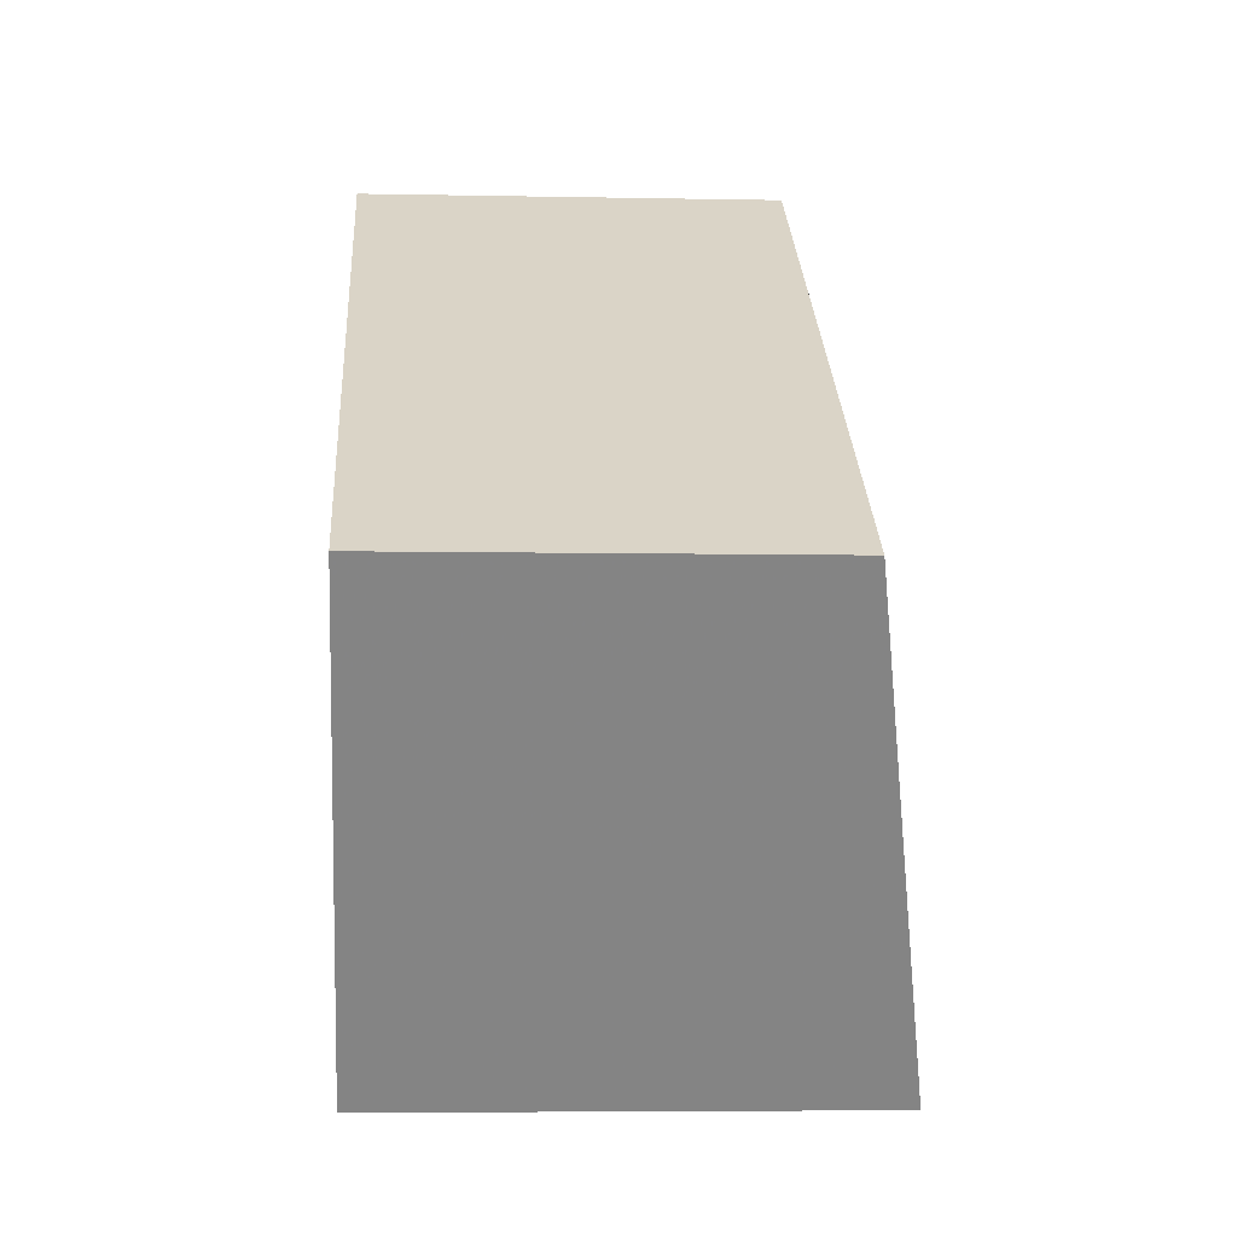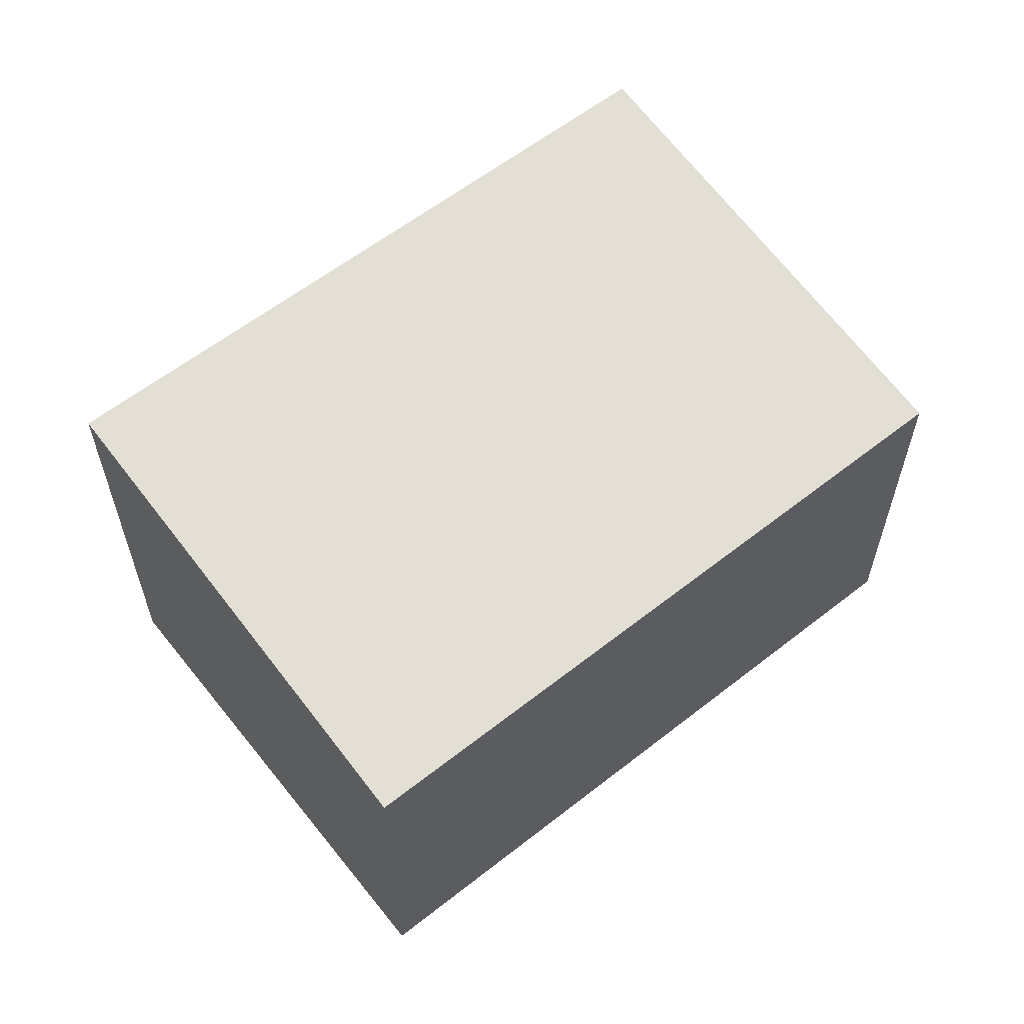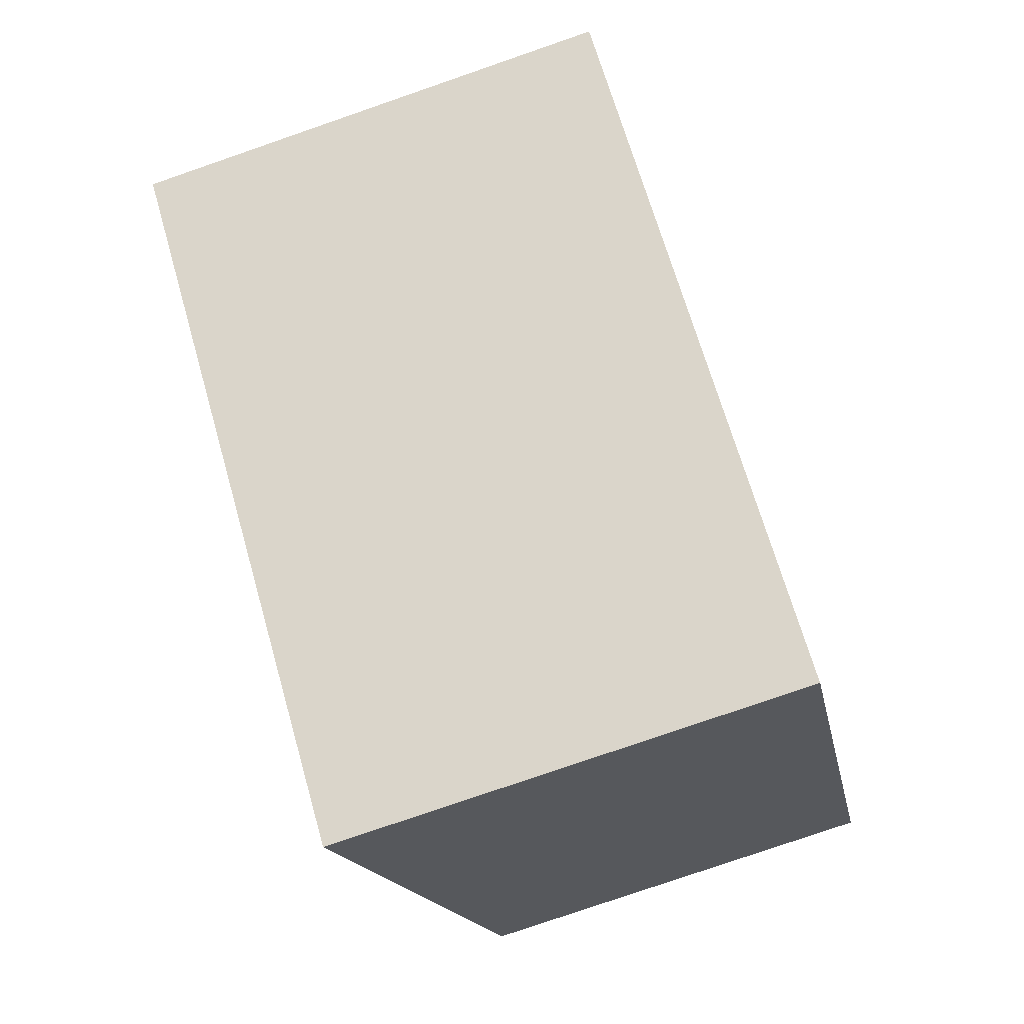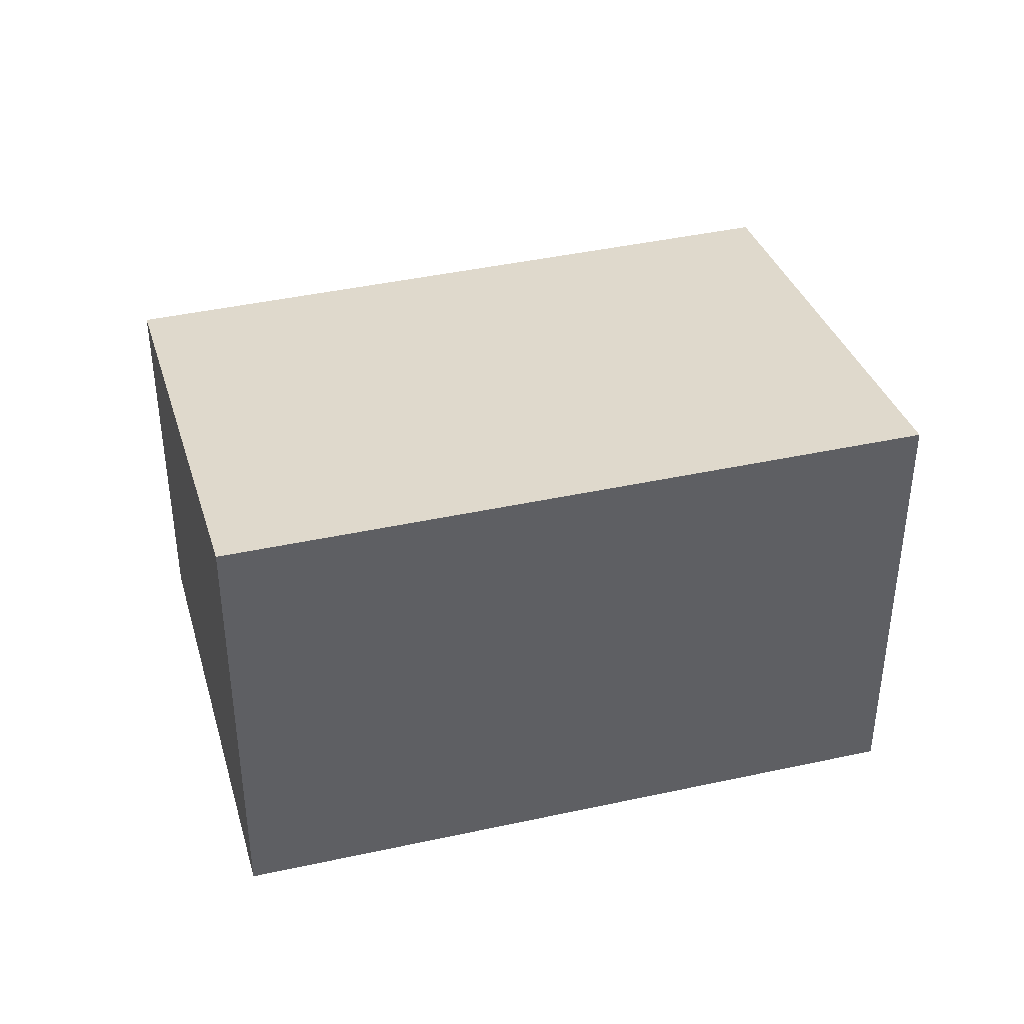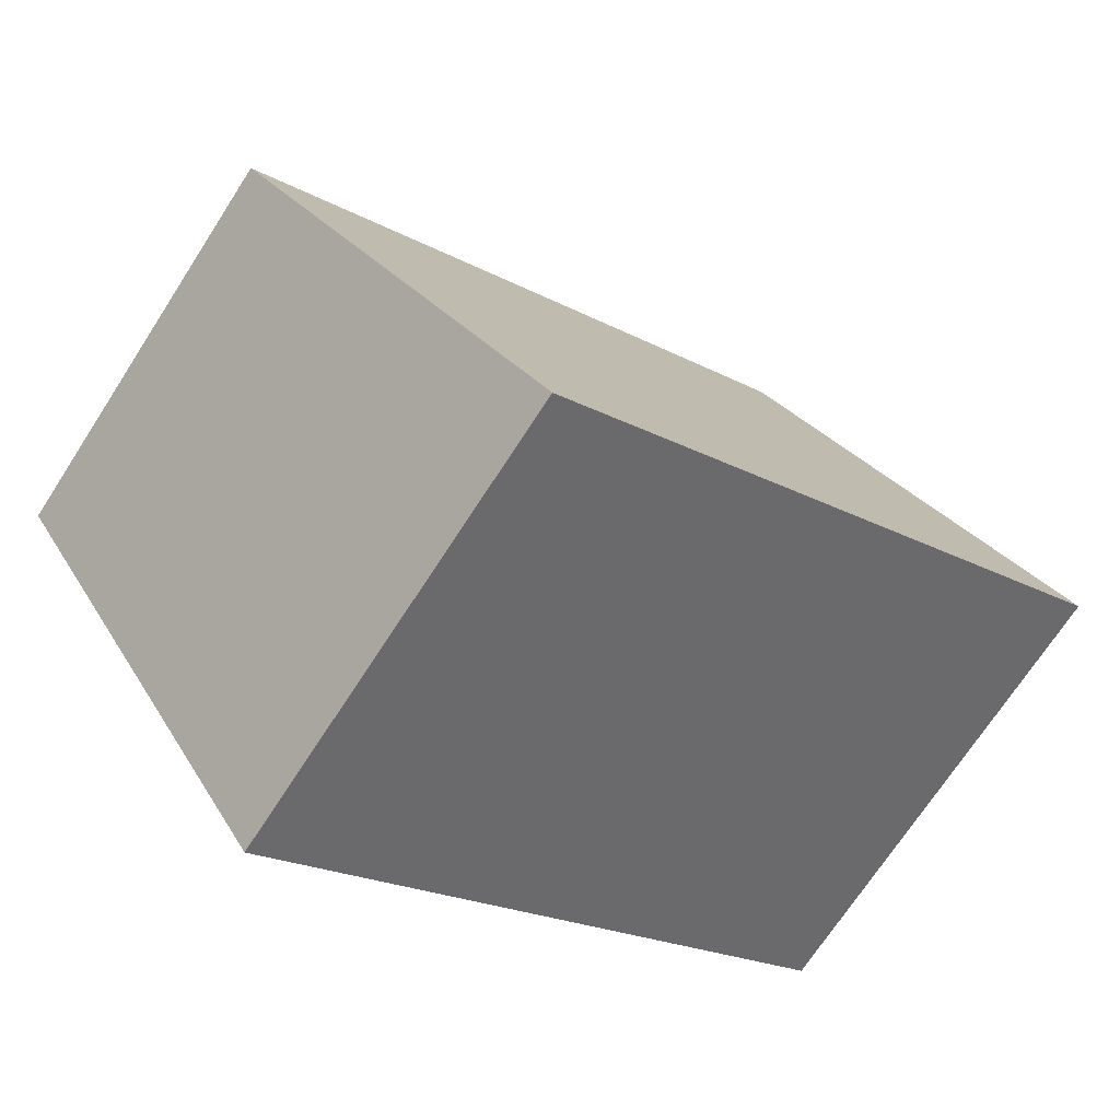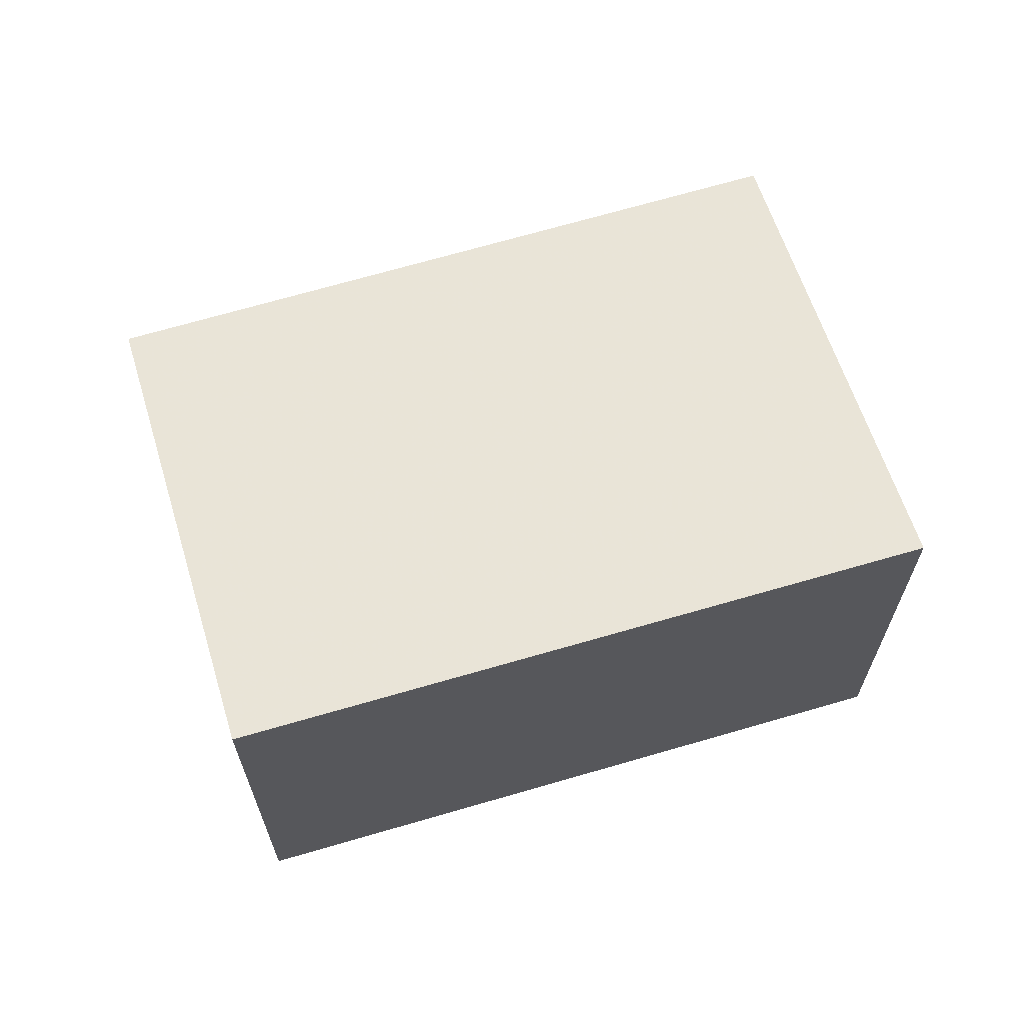
<metadata>
{"format":"obj","ext":"obj","renderer":"f3d","projection":"perspective","resolution":1024,"background":"white","views":[{"elev":-5.6,"azim":-93.6,"up":"+Y"},{"elev":61.0,"azim":175.5,"up":"+Z"},{"elev":-78.9,"azim":109.0,"up":"+Y"},{"elev":40.6,"azim":18.8,"up":"+Z"},{"elev":-70.6,"azim":-32.9,"up":"+Y"},{"elev":66.4,"azim":17.4,"up":"+Z"}]}
</metadata>
<code>
v 250.5 -443.4 1.798
v 253.2 -441.6 1.796
v 254.5 -443.5 2.115
v 251.8 -445.3 2.114
v 253.2 -441.6 1.796
v 250.5 -443.4 1.798
v 250.5 -443.4 0
v 253.2 -441.6 0
v 254.5 -443.5 2.115
v 253.2 -441.6 1.796
v 253.2 -441.6 0
v 254.5 -443.5 0
v 251.8 -445.3 2.114
v 254.5 -443.5 2.115
v 254.5 -443.5 0
v 251.8 -445.3 0
v 250.5 -443.4 1.798
v 251.8 -445.3 2.114
v 251.8 -445.3 0
v 250.5 -443.4 0
v 250.5 -443.4 0
v 253.2 -441.6 0
v 254.5 -443.5 0
v 251.8 -445.3 0
f 2 3 4 1
f 6 7 8 5
f 10 11 12 9
f 14 15 16 13
f 18 19 20 17
f 22 23 24 21

</code>
